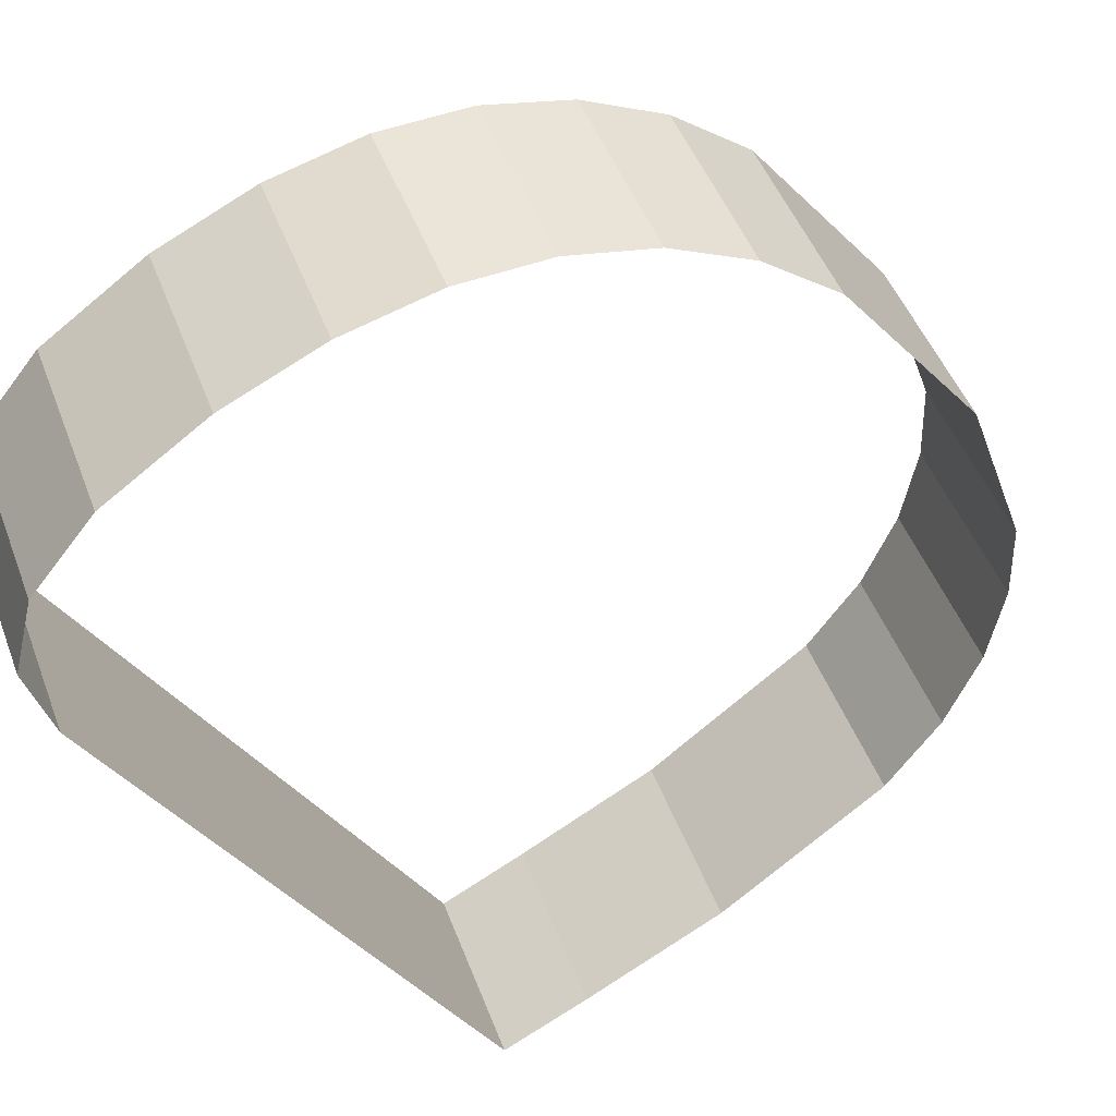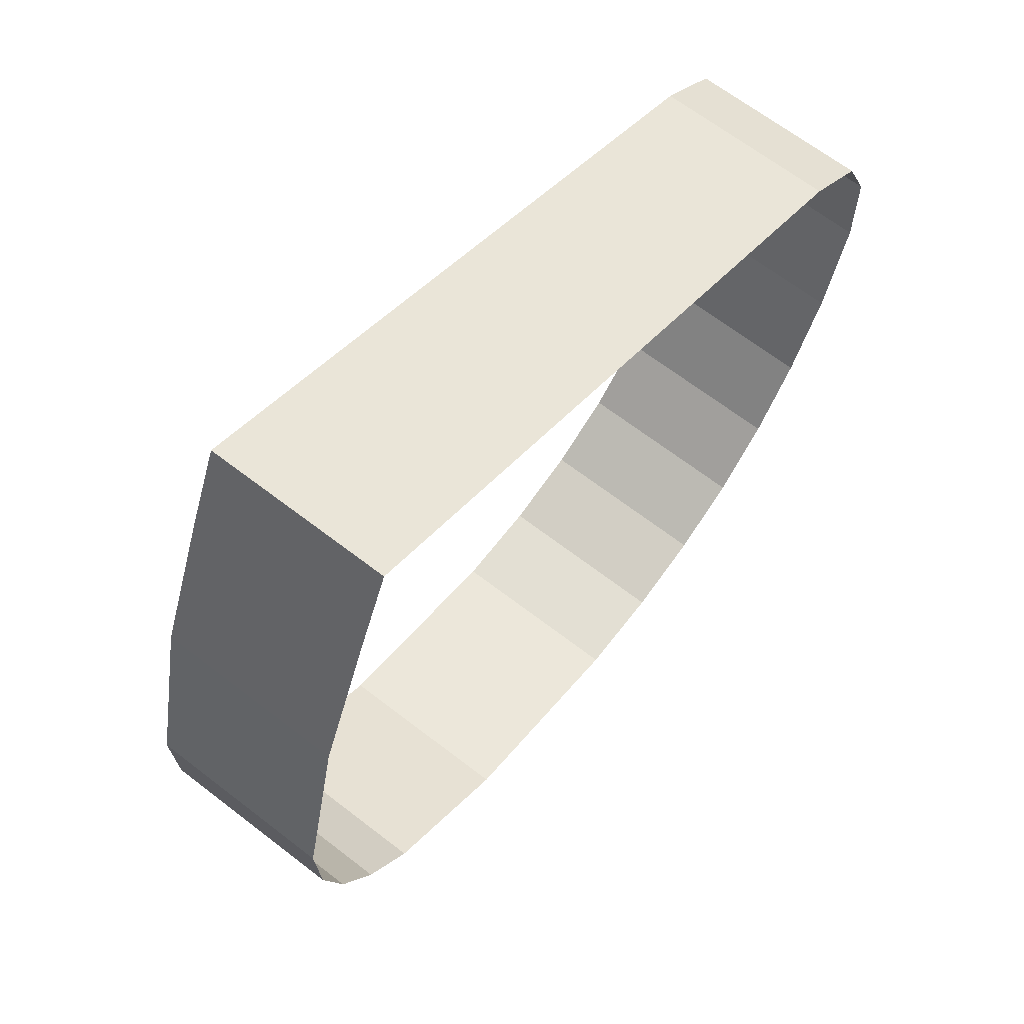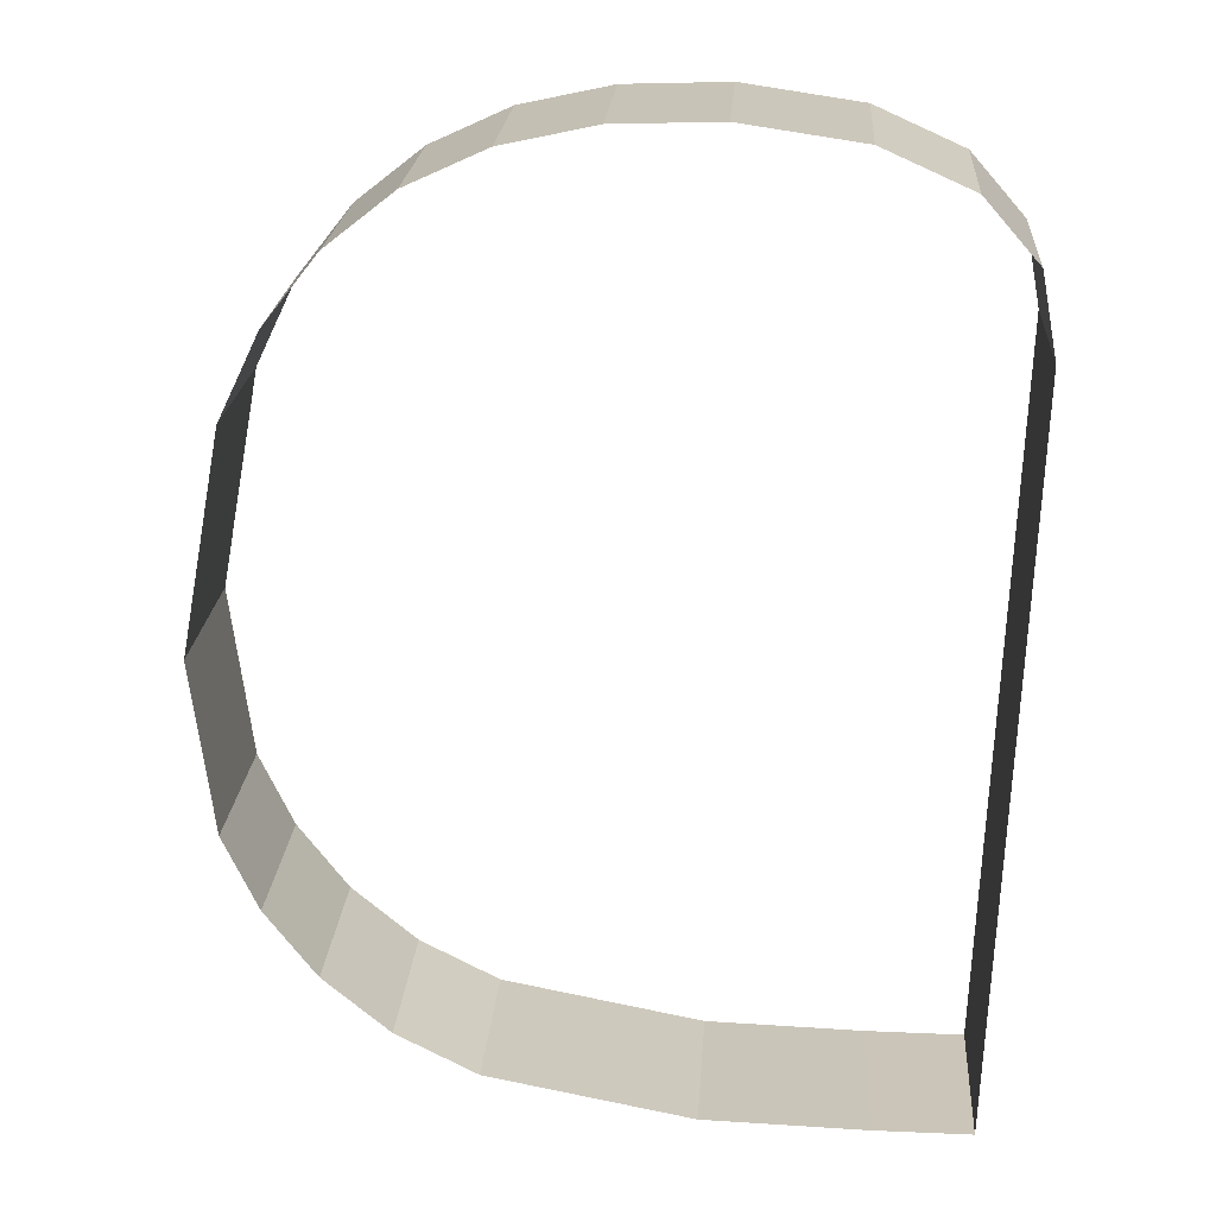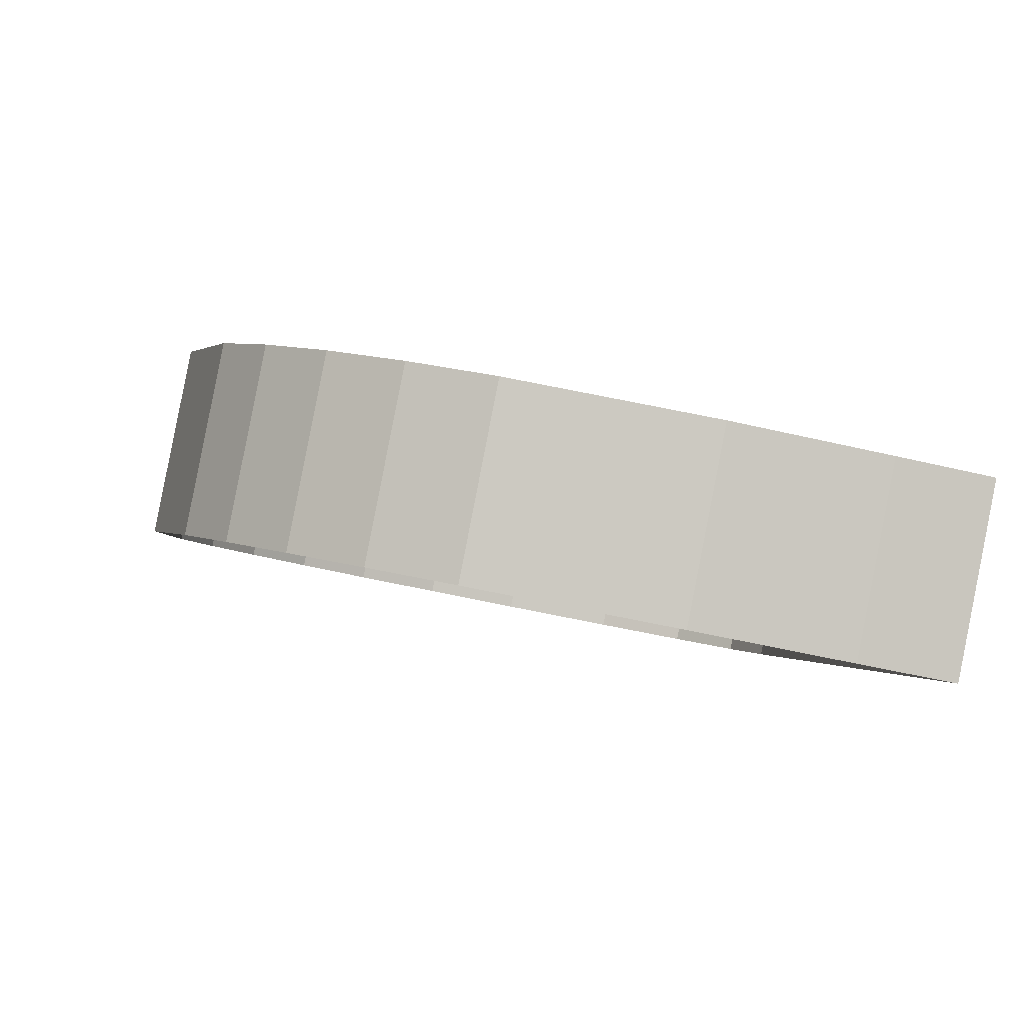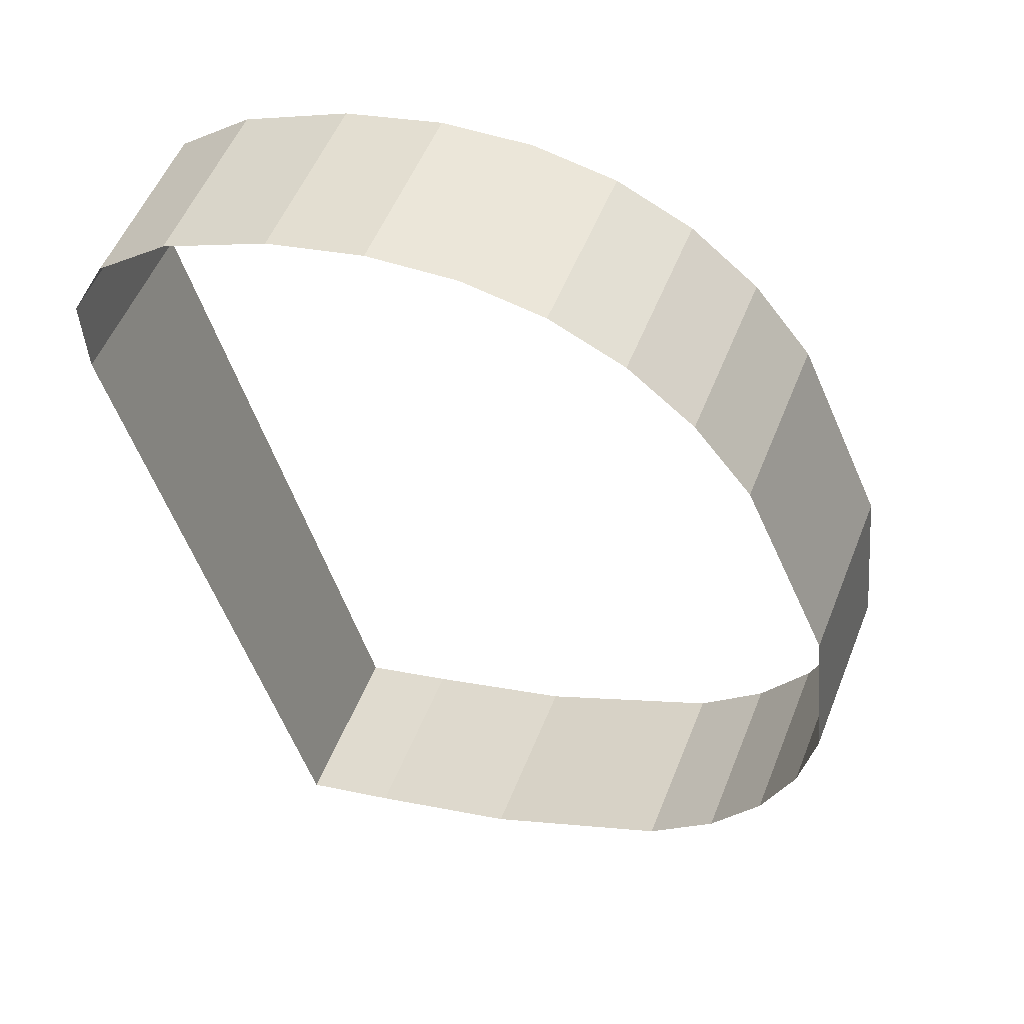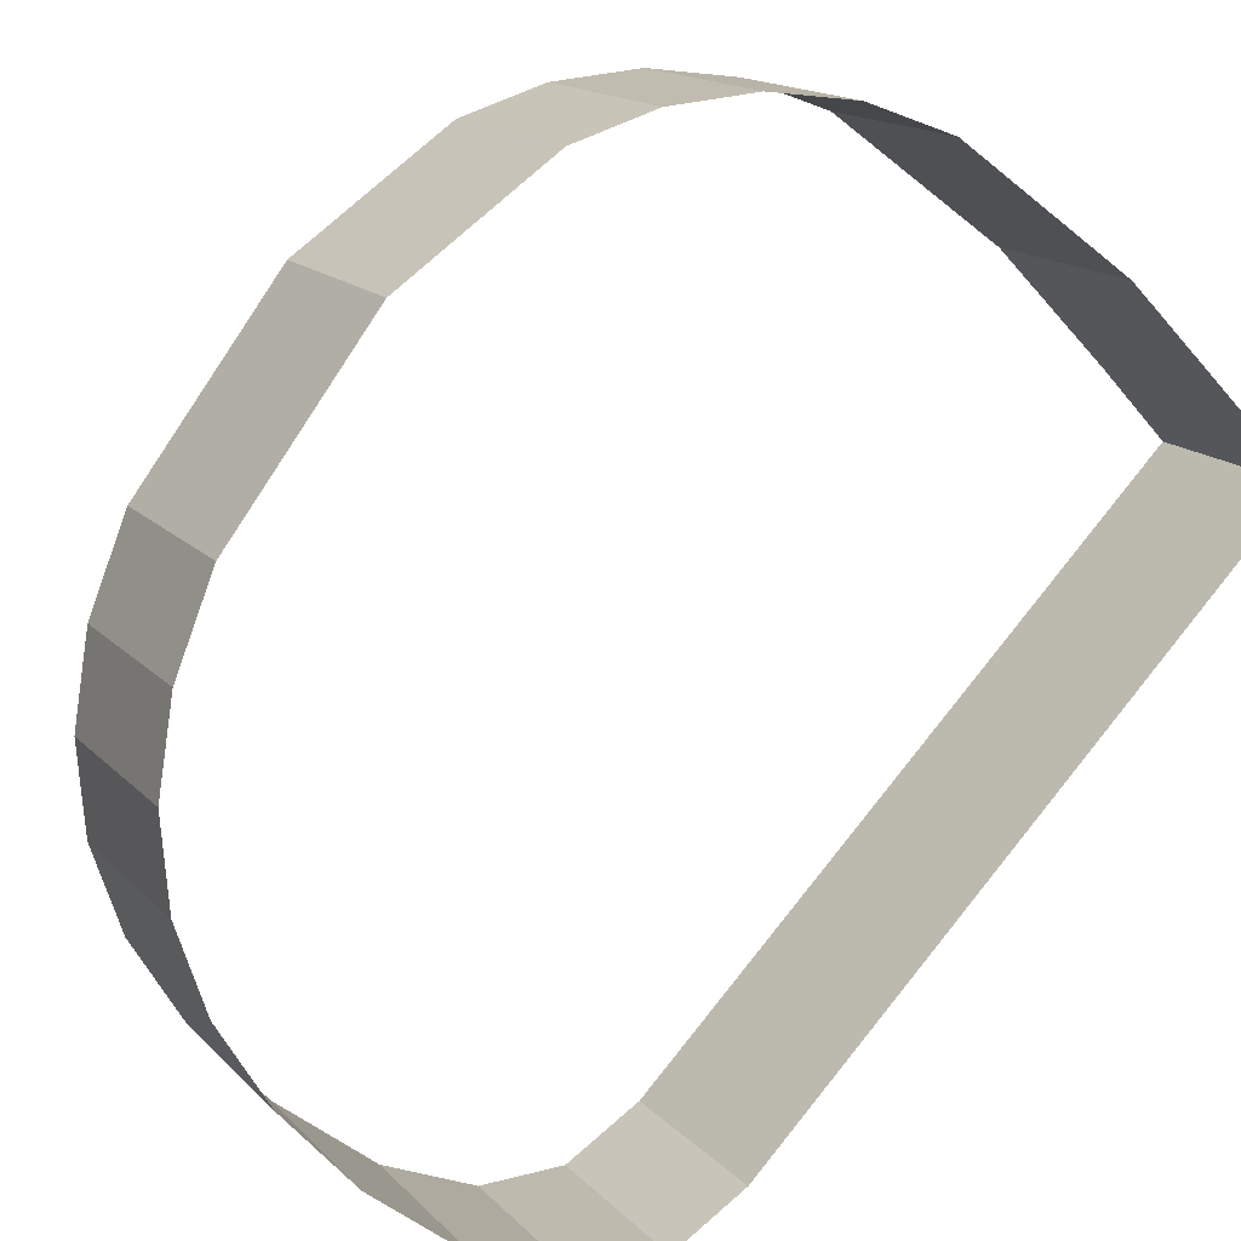
<metadata>
{"format":"obj","ext":"obj","renderer":"f3d","projection":"perspective","resolution":1024,"background":"white","views":[{"elev":-73.8,"azim":35.4,"up":"+Y"},{"elev":-41.5,"azim":-102.8,"up":"+Z"},{"elev":56.3,"azim":-175.4,"up":"+Z"},{"elev":-56.1,"azim":166.3,"up":"+Z"},{"elev":12.9,"azim":26.3,"up":"+Z"},{"elev":-50.0,"azim":129.3,"up":"+Y"}]}
</metadata>
<code>
o #ID104
v 0.4309 0.6855 -0.1348
v 0.4312 0.6832 -0.1346
v 0.4312 0.6846 -0.1335
v 0.4309 0.6841 -0.1358
v 0.4309 0.6841 -0.1358
v 0.4309 0.6855 -0.1348
v 0.4312 0.6832 -0.1346
v 0.4312 0.6846 -0.1335
v 0.4312 0.6846 -0.1335
v 0.4309 0.682 -0.1329
v 0.4309 0.6834 -0.1319
v 0.4312 0.6832 -0.1346
v 0.4312 0.6832 -0.1346
v 0.4312 0.6846 -0.1335
v 0.4309 0.682 -0.1329
v 0.4309 0.6834 -0.1319
v 0.4305 0.6859 -0.1353
v 0.4309 0.6841 -0.1358
v 0.4309 0.6855 -0.1348
v 0.4305 0.6845 -0.1364
v 0.4305 0.6845 -0.1364
v 0.4305 0.6859 -0.1353
v 0.4309 0.6841 -0.1358
v 0.4309 0.6855 -0.1348
v 0.4309 0.6834 -0.1319
v 0.4306 0.6815 -0.1323
v 0.4306 0.6829 -0.1313
v 0.4309 0.682 -0.1329
v 0.4309 0.682 -0.1329
v 0.4309 0.6834 -0.1319
v 0.4306 0.6815 -0.1323
v 0.4306 0.6829 -0.1313
v 0.43 0.6862 -0.1358
v 0.4305 0.6845 -0.1364
v 0.4305 0.6859 -0.1353
v 0.43 0.6848 -0.1368
v 0.43 0.6848 -0.1368
v 0.43 0.6862 -0.1358
v 0.4305 0.6845 -0.1364
v 0.4305 0.6859 -0.1353
v 0.4306 0.6829 -0.1313
v 0.4301 0.6811 -0.1318
v 0.4301 0.6825 -0.1307
v 0.4306 0.6815 -0.1323
v 0.4306 0.6815 -0.1323
v 0.4306 0.6829 -0.1313
v 0.4301 0.6811 -0.1318
v 0.4301 0.6825 -0.1307
v 0.43 0.6862 -0.1358
v 0.4294 0.6851 -0.1372
v 0.43 0.6848 -0.1368
v 0.4294 0.6865 -0.1362
v 0.4294 0.6865 -0.1362
v 0.43 0.6862 -0.1358
v 0.4294 0.6851 -0.1372
v 0.43 0.6848 -0.1368
v 0.4295 0.6822 -0.1303
v 0.4301 0.6811 -0.1318
v 0.4295 0.6808 -0.1313
v 0.4301 0.6825 -0.1307
v 0.4301 0.6825 -0.1307
v 0.4295 0.6822 -0.1303
v 0.4301 0.6811 -0.1318
v 0.4295 0.6808 -0.1313
v 0.4294 0.6865 -0.1362
v 0.4286 0.6853 -0.1375
v 0.4294 0.6851 -0.1372
v 0.4286 0.6867 -0.1365
v 0.4286 0.6867 -0.1365
v 0.4294 0.6865 -0.1362
v 0.4286 0.6853 -0.1375
v 0.4294 0.6851 -0.1372
v 0.4288 0.682 -0.13
v 0.4295 0.6808 -0.1313
v 0.4288 0.6806 -0.1311
v 0.4295 0.6822 -0.1303
v 0.4295 0.6822 -0.1303
v 0.4288 0.682 -0.13
v 0.4295 0.6808 -0.1313
v 0.4288 0.6806 -0.1311
v 0.4286 0.6867 -0.1365
v 0.4268 0.6855 -0.1377
v 0.4286 0.6853 -0.1375
v 0.4268 0.6869 -0.1367
v 0.4268 0.6869 -0.1367
v 0.4286 0.6867 -0.1365
v 0.4268 0.6855 -0.1377
v 0.4286 0.6853 -0.1375
v 0.428 0.6819 -0.1298
v 0.4288 0.6806 -0.1311
v 0.428 0.6805 -0.1309
v 0.4288 0.682 -0.13
v 0.4288 0.682 -0.13
v 0.428 0.6819 -0.1298
v 0.4288 0.6806 -0.1311
v 0.428 0.6805 -0.1309
v 0.4268 0.6869 -0.1367
v 0.4253 0.6854 -0.1377
v 0.4268 0.6855 -0.1377
v 0.4253 0.6869 -0.1367
v 0.4253 0.6869 -0.1367
v 0.4268 0.6869 -0.1367
v 0.4253 0.6854 -0.1377
v 0.4268 0.6855 -0.1377
v 0.427 0.6818 -0.1298
v 0.428 0.6805 -0.1309
v 0.427 0.6804 -0.1308
v 0.428 0.6819 -0.1298
v 0.428 0.6819 -0.1298
v 0.427 0.6818 -0.1298
v 0.428 0.6805 -0.1309
v 0.427 0.6804 -0.1308
v 0.4253 0.6869 -0.1367
v 0.4244 0.6854 -0.1377
v 0.4253 0.6854 -0.1377
v 0.4244 0.6868 -0.1367
v 0.4244 0.6868 -0.1367
v 0.4253 0.6869 -0.1367
v 0.4244 0.6854 -0.1377
v 0.4253 0.6854 -0.1377
v 0.4259 0.6819 -0.1299
v 0.427 0.6804 -0.1308
v 0.4259 0.6805 -0.1309
v 0.427 0.6818 -0.1298
v 0.427 0.6818 -0.1298
v 0.4259 0.6819 -0.1299
v 0.427 0.6804 -0.1308
v 0.4259 0.6805 -0.1309
v 0.4244 0.6854 -0.1377
v 0.4244 0.6829 -0.1312
v 0.4244 0.6814 -0.1322
v 0.4244 0.6868 -0.1367
v 0.4244 0.6868 -0.1367
v 0.4244 0.6854 -0.1377
v 0.4244 0.6829 -0.1312
v 0.4244 0.6814 -0.1322
v 0.4251 0.6821 -0.1301
v 0.4259 0.6805 -0.1309
v 0.4251 0.6807 -0.1312
v 0.4259 0.6819 -0.1299
v 0.4259 0.6819 -0.1299
v 0.4251 0.6821 -0.1301
v 0.4259 0.6805 -0.1309
v 0.4251 0.6807 -0.1312
v 0.4244 0.6814 -0.1322
v 0.4246 0.6824 -0.1306
v 0.4246 0.681 -0.1316
v 0.4244 0.6829 -0.1312
v 0.4244 0.6829 -0.1312
v 0.4244 0.6814 -0.1322
v 0.4246 0.6824 -0.1306
v 0.4246 0.681 -0.1316
v 0.4246 0.681 -0.1316
v 0.4251 0.6821 -0.1301
v 0.4251 0.6807 -0.1312
v 0.4246 0.6824 -0.1306
v 0.4246 0.6824 -0.1306
v 0.4246 0.681 -0.1316
v 0.4251 0.6821 -0.1301
v 0.4251 0.6807 -0.1312
f 1 2 3
f 2 1 4
f 5 6 7
f 8 7 6
f 9 10 11
f 10 9 12
f 13 14 15
f 16 15 14
f 17 18 19
f 18 17 20
f 21 22 23
f 24 23 22
f 25 26 27
f 26 25 28
f 29 30 31
f 32 31 30
f 33 34 35
f 34 33 36
f 37 38 39
f 40 39 38
f 41 42 43
f 42 41 44
f 45 46 47
f 48 47 46
f 49 50 51
f 50 49 52
f 53 54 55
f 56 55 54
f 57 58 59
f 58 57 60
f 61 62 63
f 64 63 62
f 65 66 67
f 66 65 68
f 69 70 71
f 72 71 70
f 73 74 75
f 74 73 76
f 77 78 79
f 80 79 78
f 81 82 83
f 82 81 84
f 85 86 87
f 88 87 86
f 89 90 91
f 90 89 92
f 93 94 95
f 96 95 94
f 97 98 99
f 98 97 100
f 101 102 103
f 104 103 102
f 105 106 107
f 106 105 108
f 109 110 111
f 112 111 110
f 113 114 115
f 114 113 116
f 117 118 119
f 120 119 118
f 121 122 123
f 122 121 124
f 125 126 127
f 128 127 126
f 129 130 131
f 130 129 132
f 133 134 135
f 136 135 134
f 137 138 139
f 138 137 140
f 141 142 143
f 144 143 142
f 145 146 147
f 146 145 148
f 149 150 151
f 152 151 150
f 153 154 155
f 154 153 156
f 157 158 159
f 160 159 158

</code>
